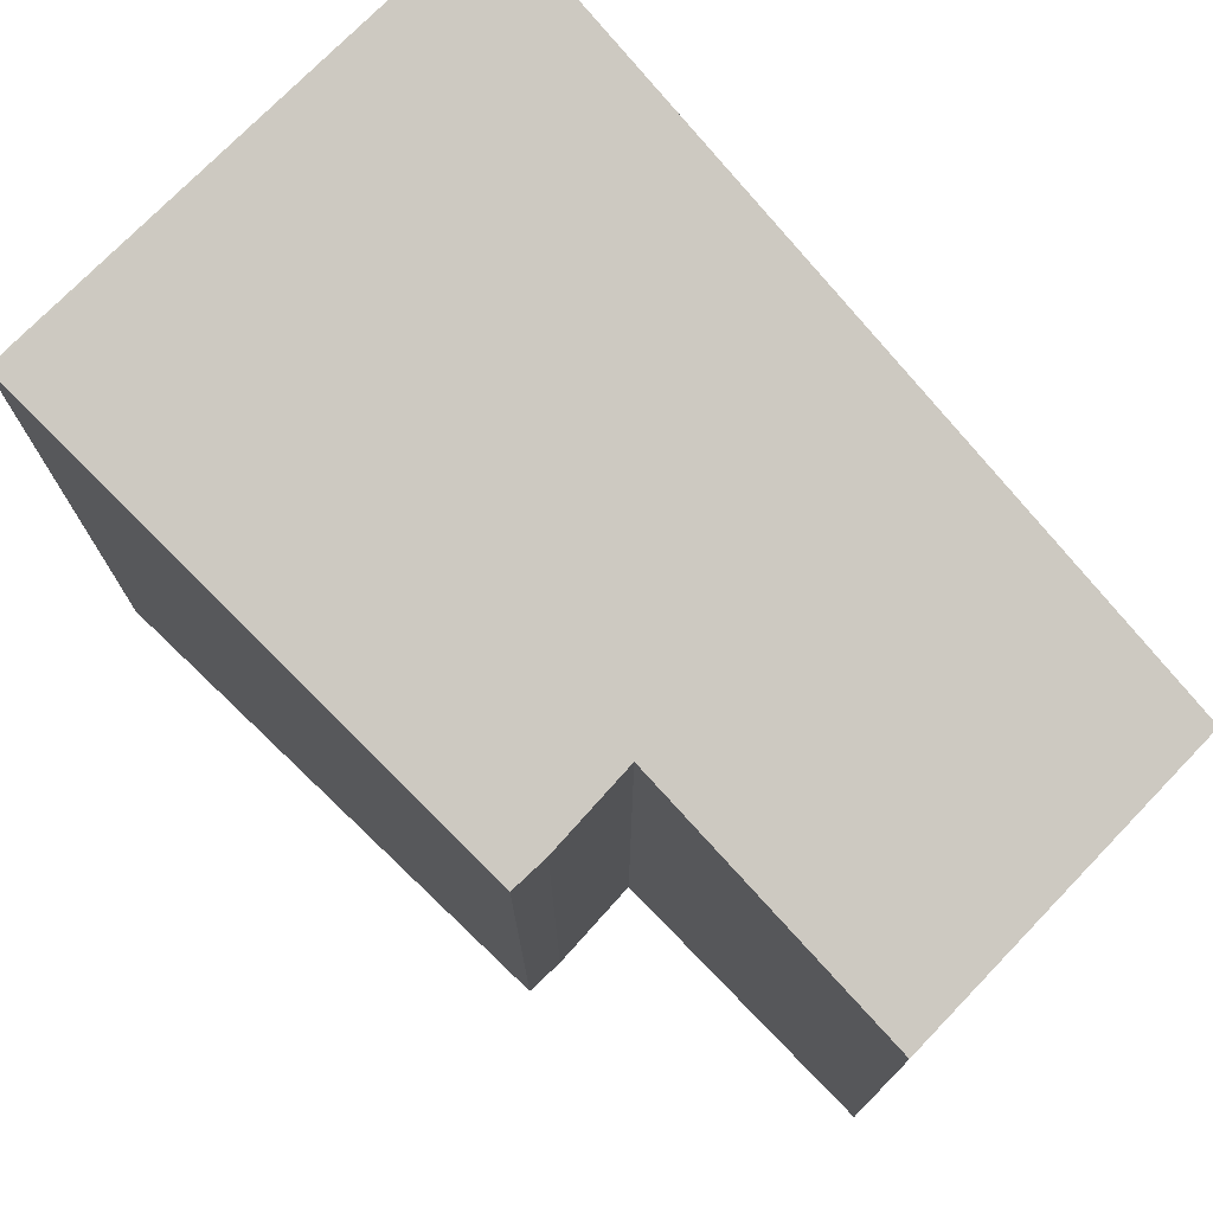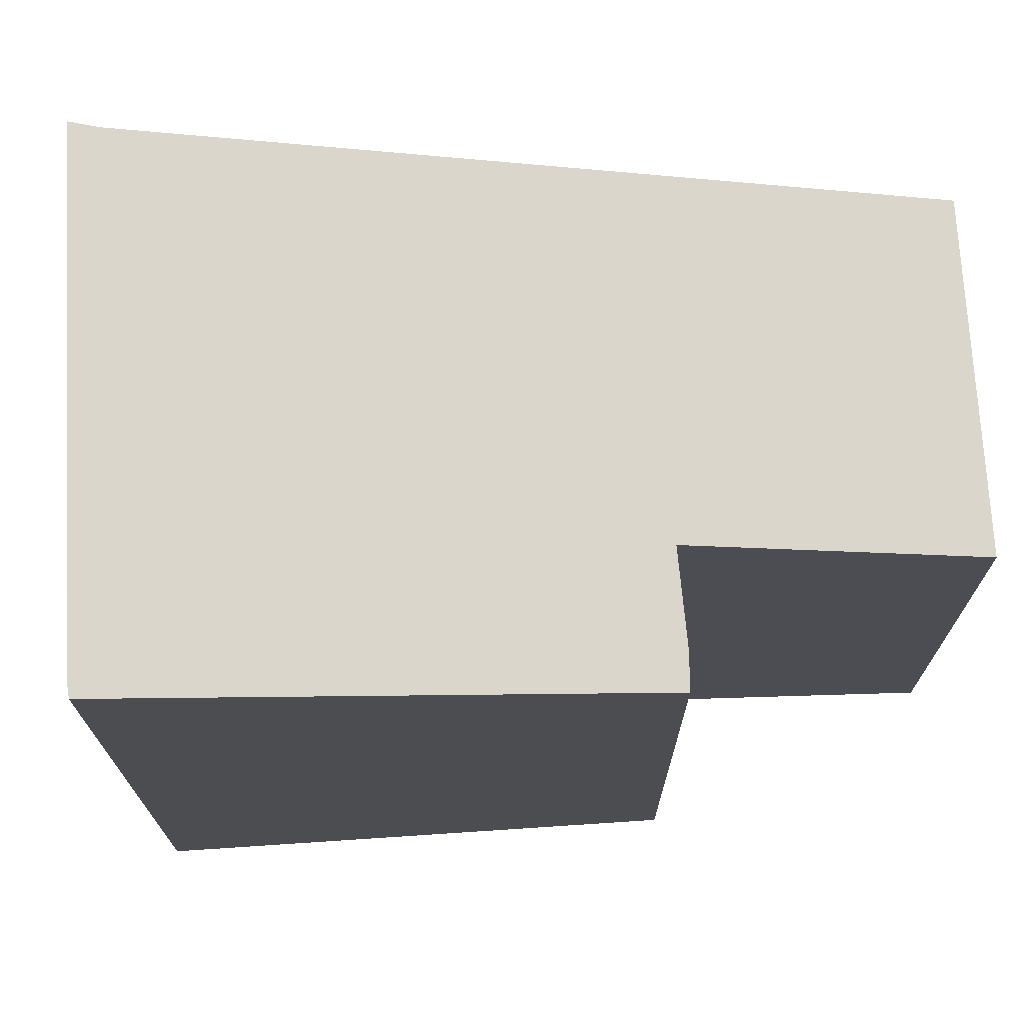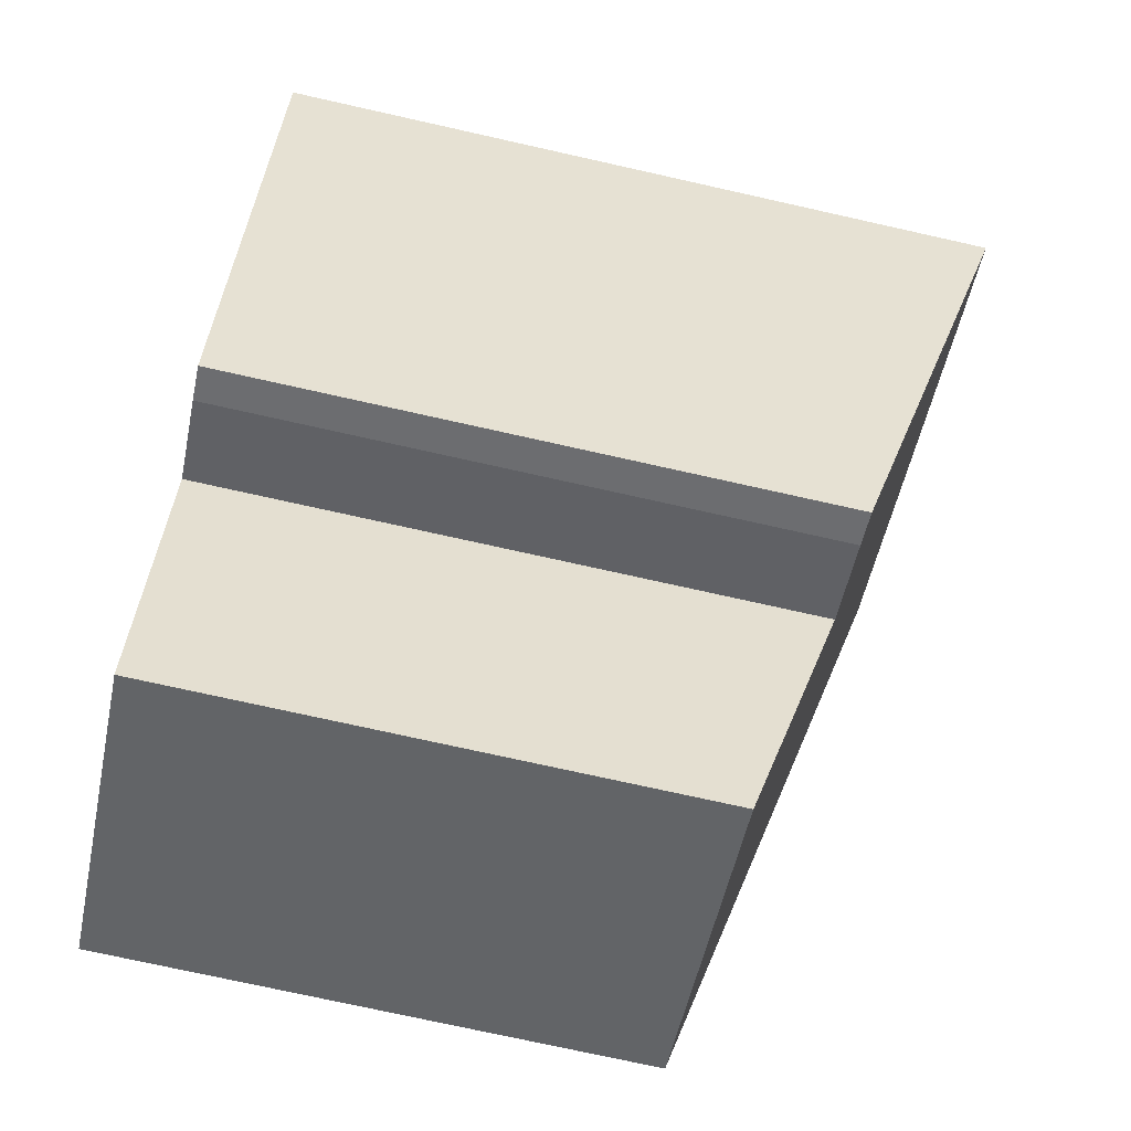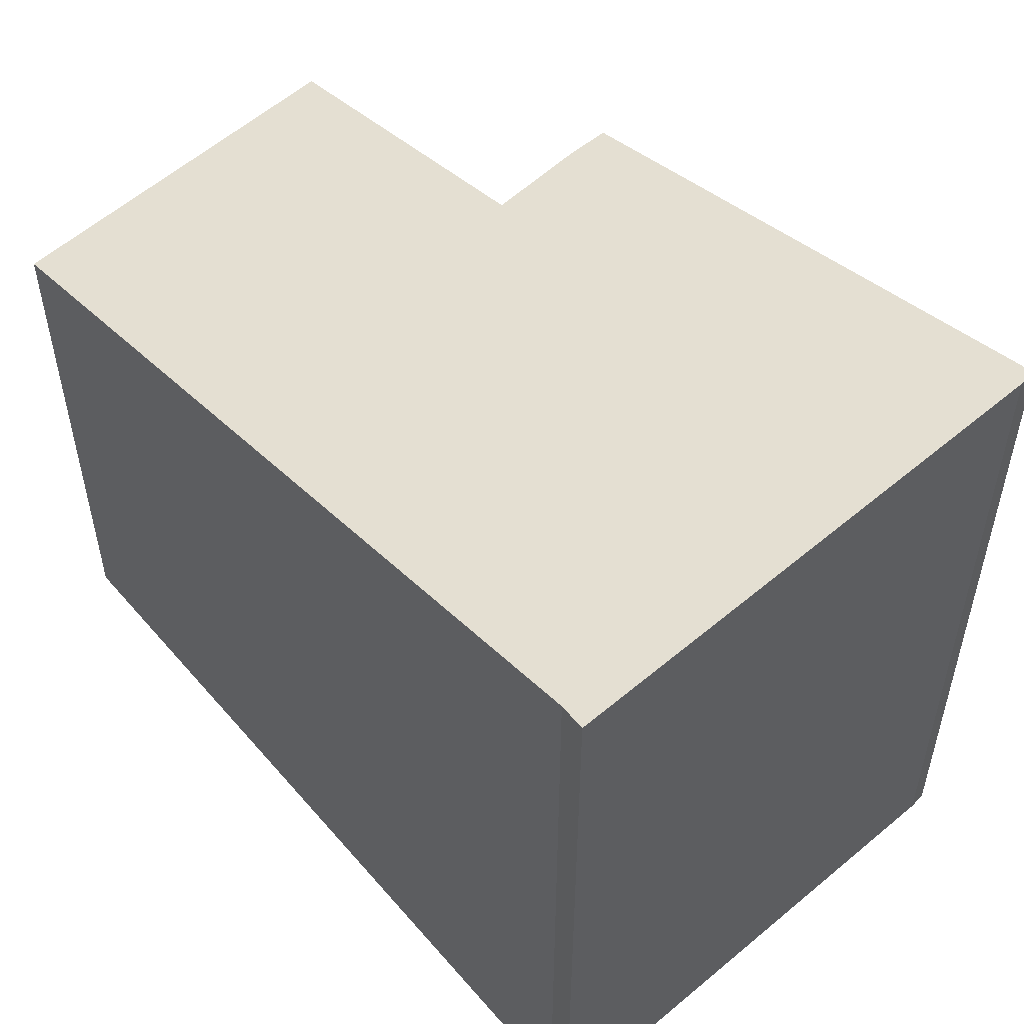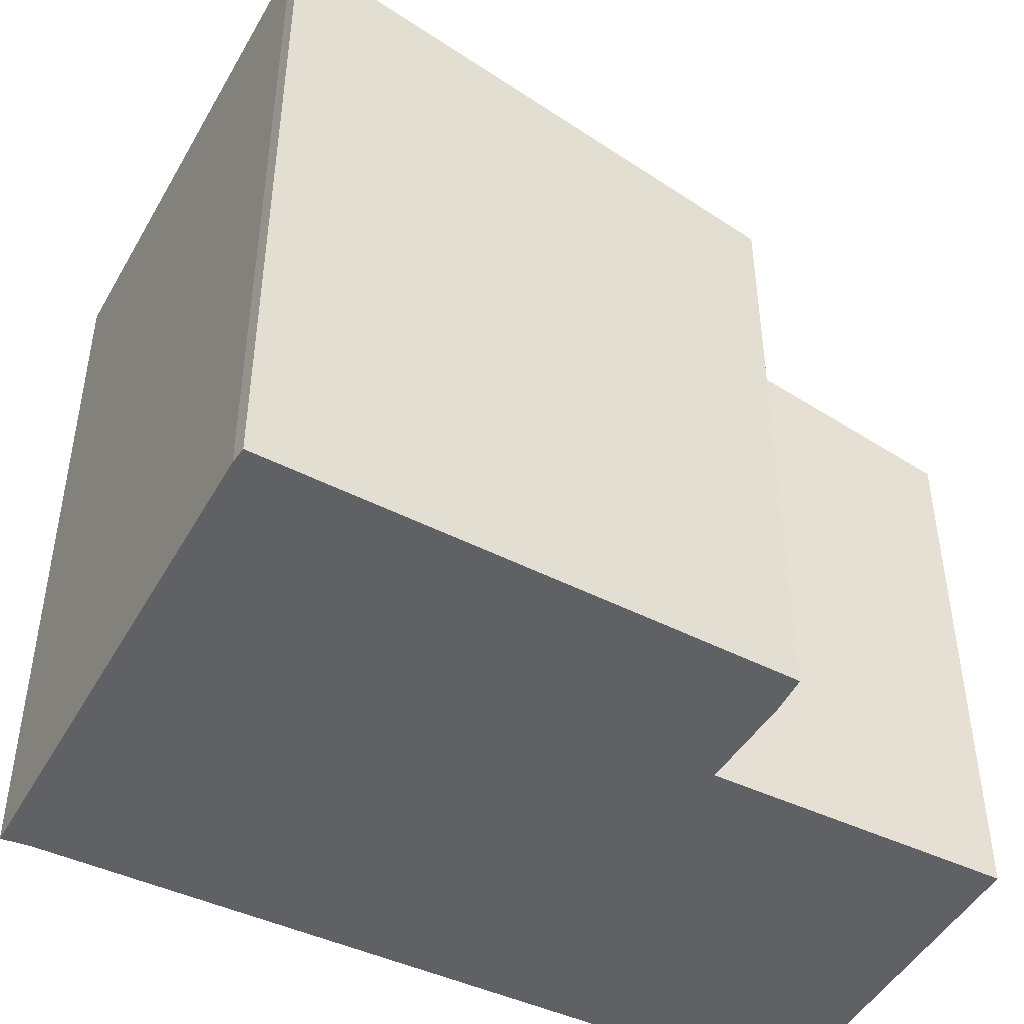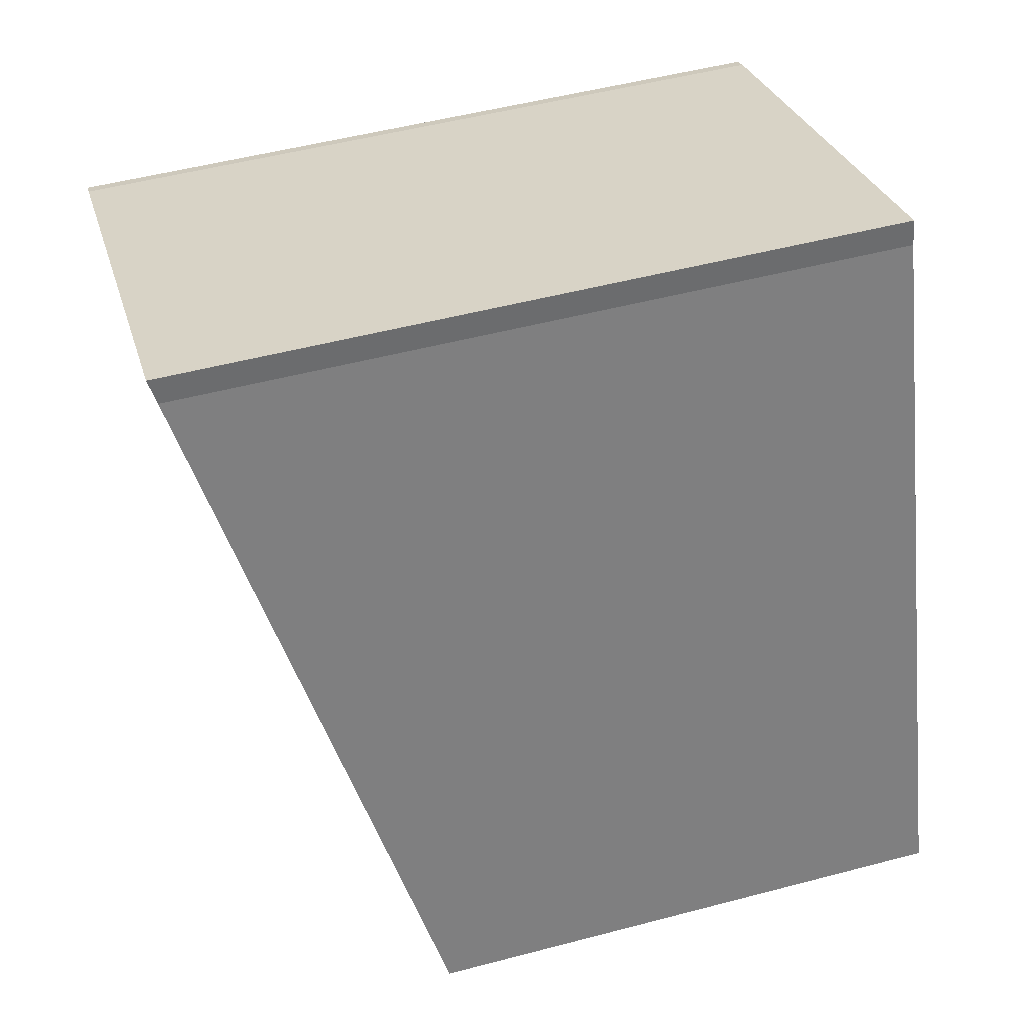
<metadata>
{"format":"obj","ext":"obj","renderer":"f3d","projection":"perspective","resolution":1024,"background":"white","views":[{"elev":76.7,"azim":157.0,"up":"+Y"},{"elev":73.6,"azim":109.4,"up":"+Y"},{"elev":-74.4,"azim":77.4,"up":"+Z"},{"elev":56.3,"azim":-19.5,"up":"+Y"},{"elev":-48.5,"azim":83.7,"up":"+Y"},{"elev":51.4,"azim":-106.0,"up":"+Z"}]}
</metadata>
<code>
v  5.045 14.12 13.64
v  6.006 10.47 -2.581
v  0 10.5 6.432e-16
v  7.999 11.84 2.573
v  9.608 11.82 1.821
v  10.28 11.82 1.572
v  12.83 13.43 7.51
v  14.11 14.24 10.5
v  5.173 14.25 14.14
v  13.95 14.24 10.59
v  13.83 14.25 10.65
v  10.28 -9.626e-17 1.572
v  9.608 -1.115e-16 1.821
v  7.999 -1.576e-16 2.573
v  0 0 0
v  6.006 1.58e-16 -2.581
v  5.045 -8.35e-16 13.64
v  5.173 -8.66e-16 14.14
v  13.83 -6.521e-16 10.65
v  14.11 -6.432e-16 10.5
v  13.95 -6.483e-16 10.59
v  12.83 -4.599e-16 7.51
g defaultobject
f 1 2 3
f 2 1 4
f 4 1 5
f 5 1 6
f 6 1 7
f 7 1 8
f 8 1 9
f 8 9 10
f 10 9 11
f 12 5 6
f 5 12 13
f 14 5 13
f 14 4 5
f 2 15 3
f 15 2 16
f 14 2 4
f 2 14 16
f 3 17 1
f 17 3 15
f 1 18 9
f 18 1 17
f 18 11 9
f 11 18 19
f 19 10 11
f 10 19 8
f 8 19 20
f 20 19 21
f 20 7 8
f 7 20 6
f 6 20 12
f 12 20 22
f 16 14 15
f 17 19 18
f 19 17 15
f 19 15 21
f 21 15 20
f 20 15 22
f 22 15 14
f 22 14 12
f 12 14 13

</code>
